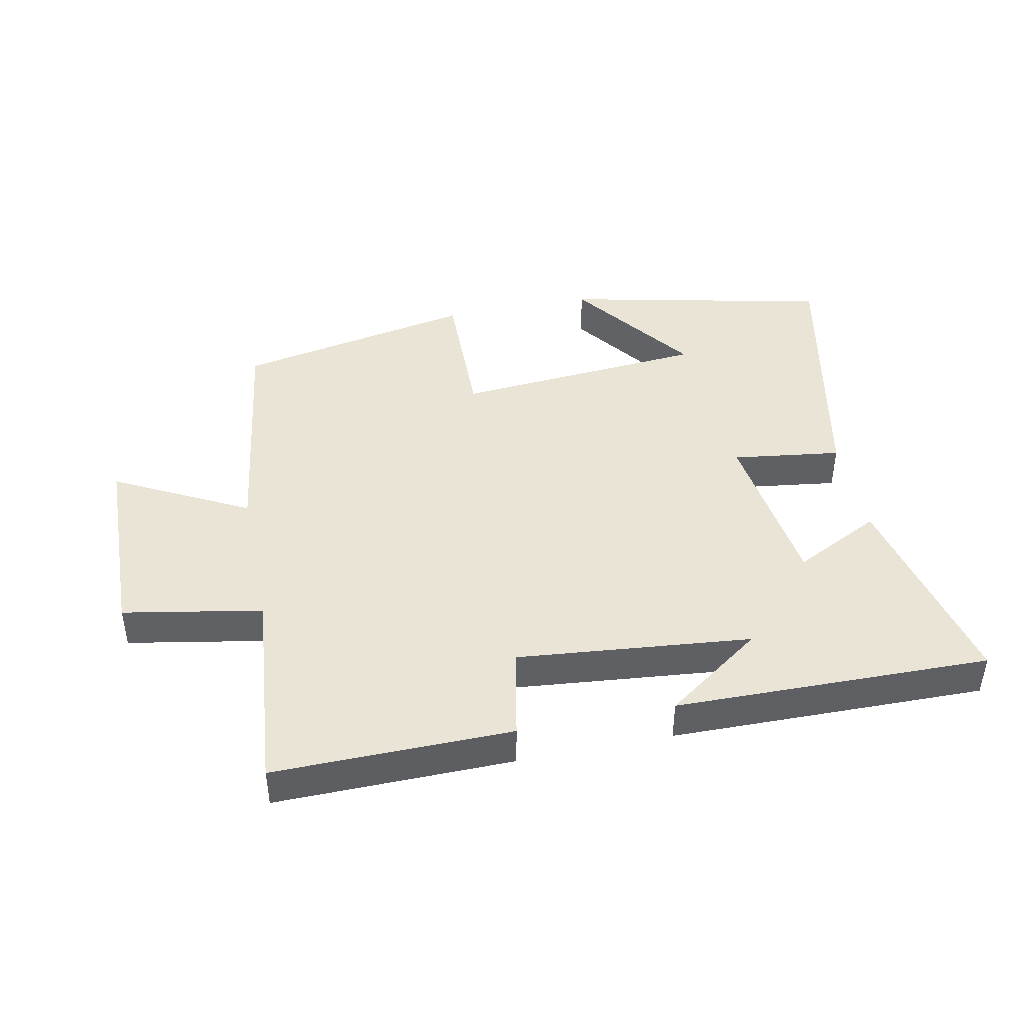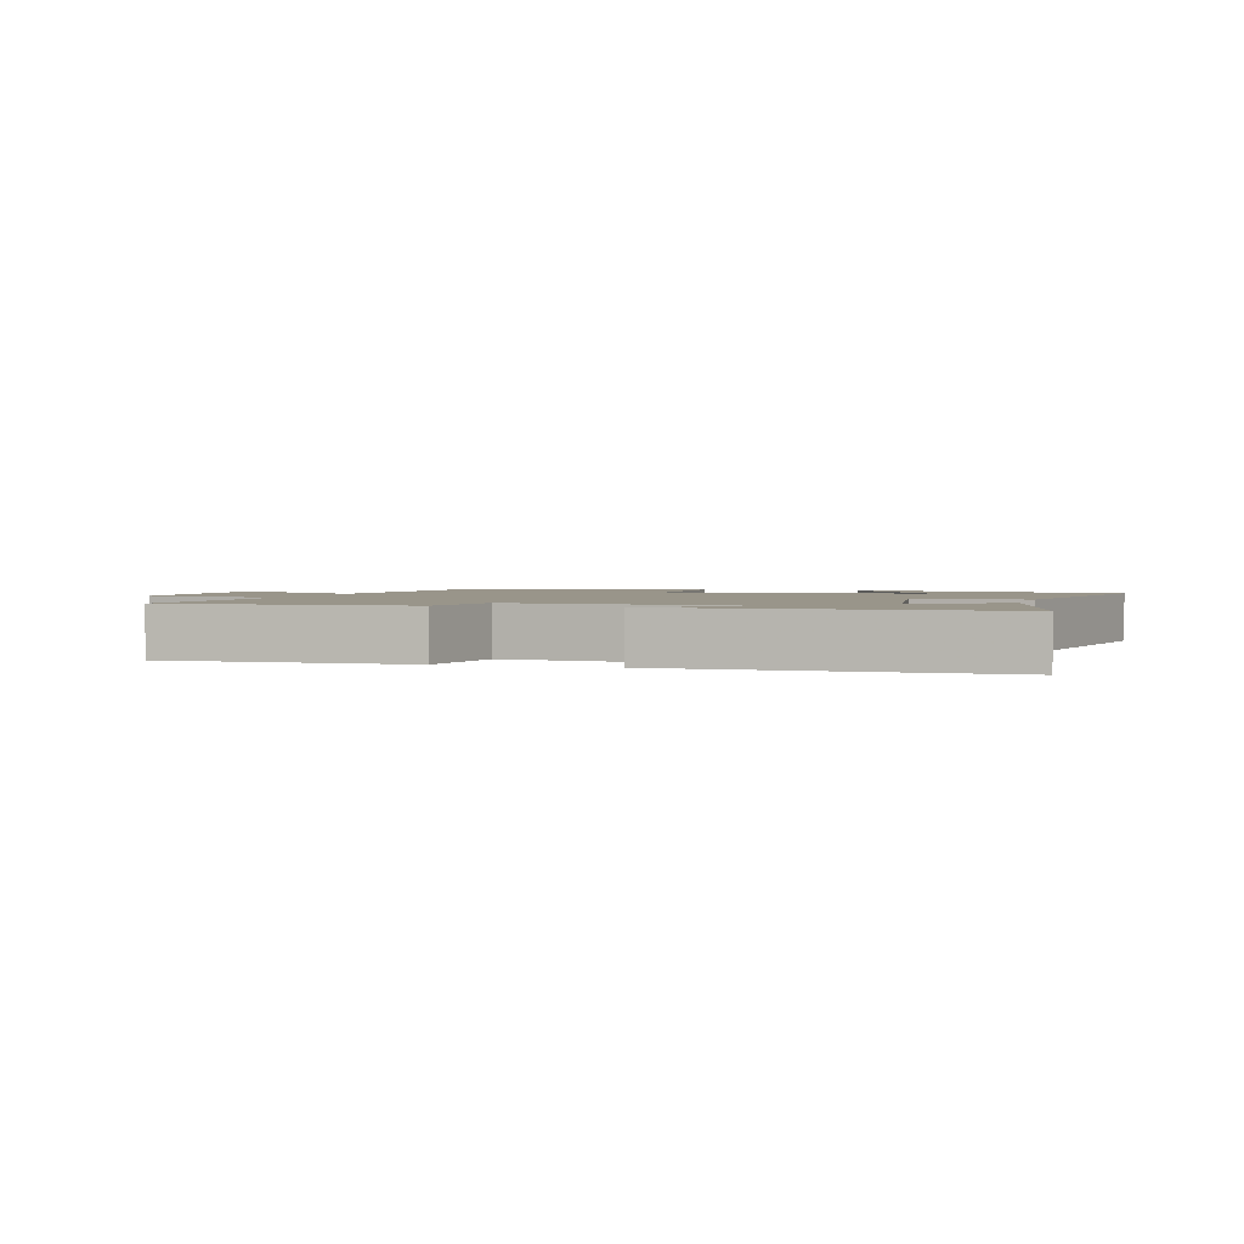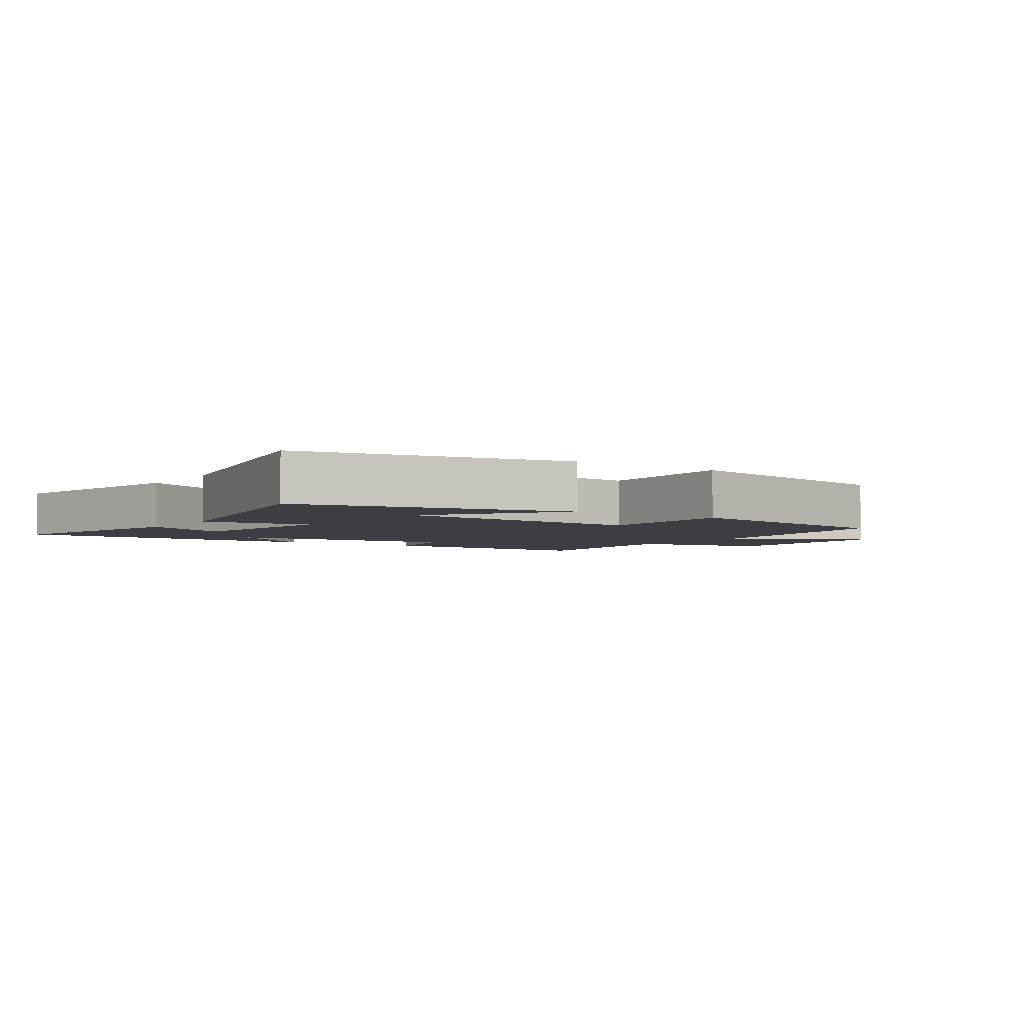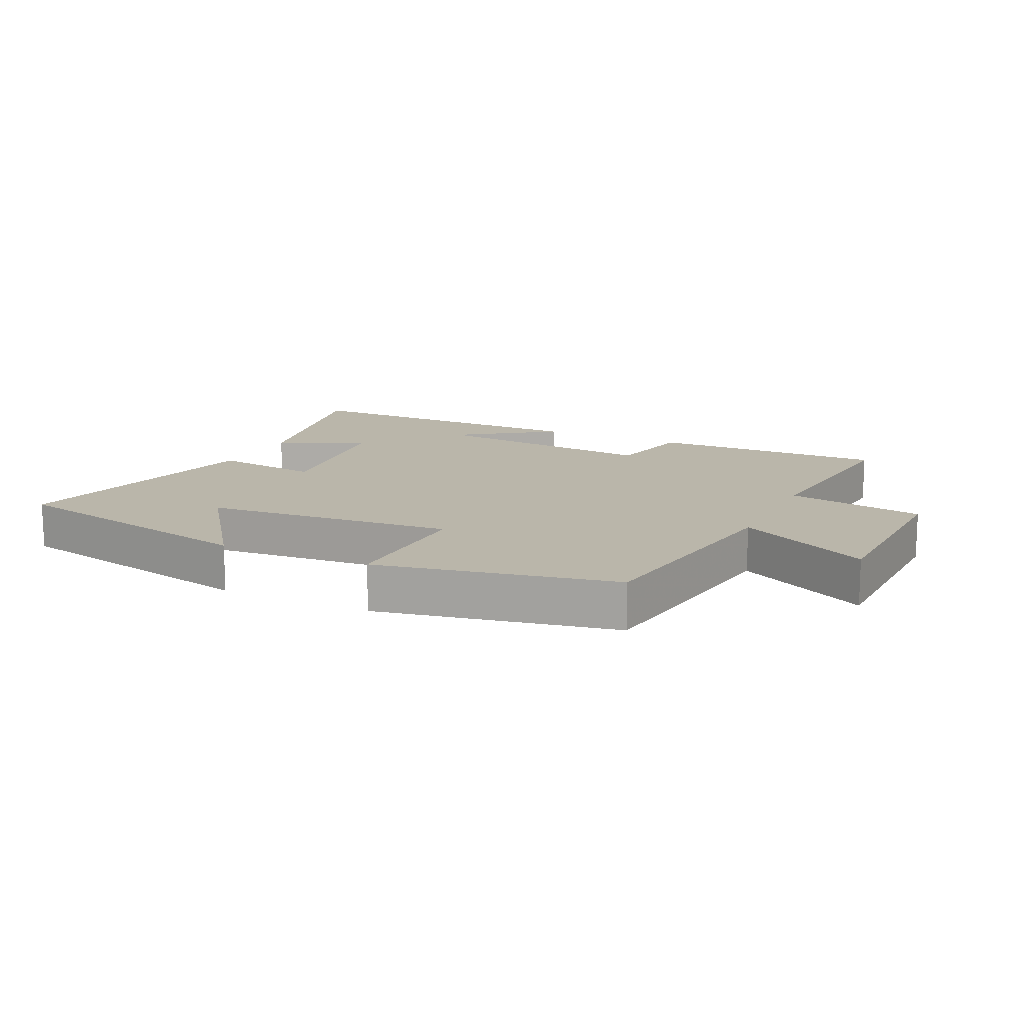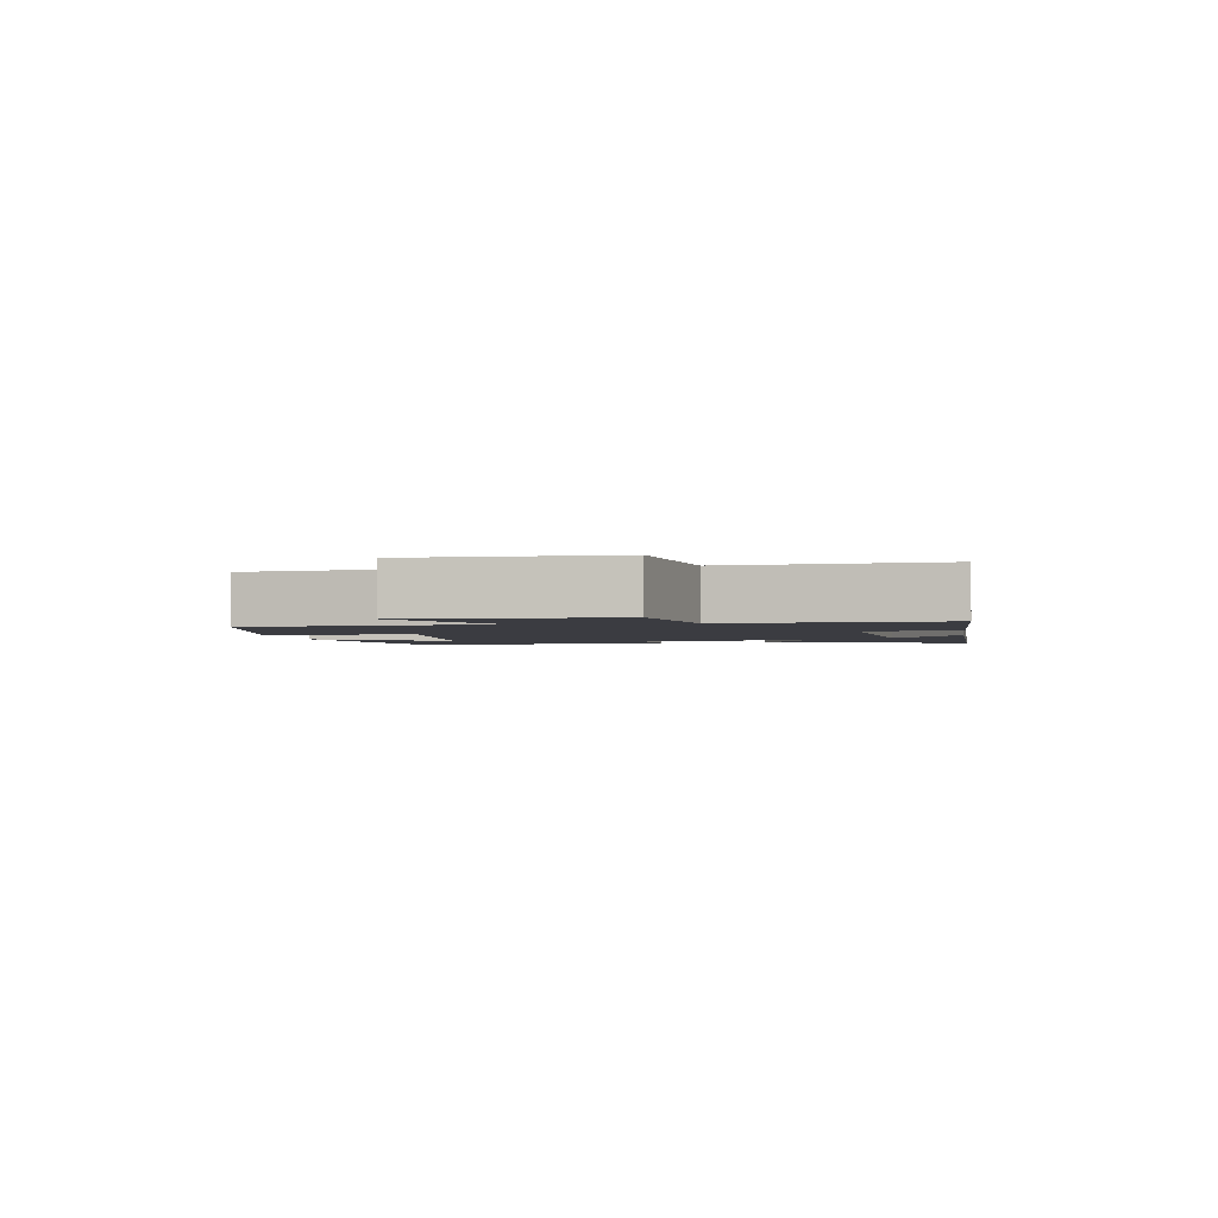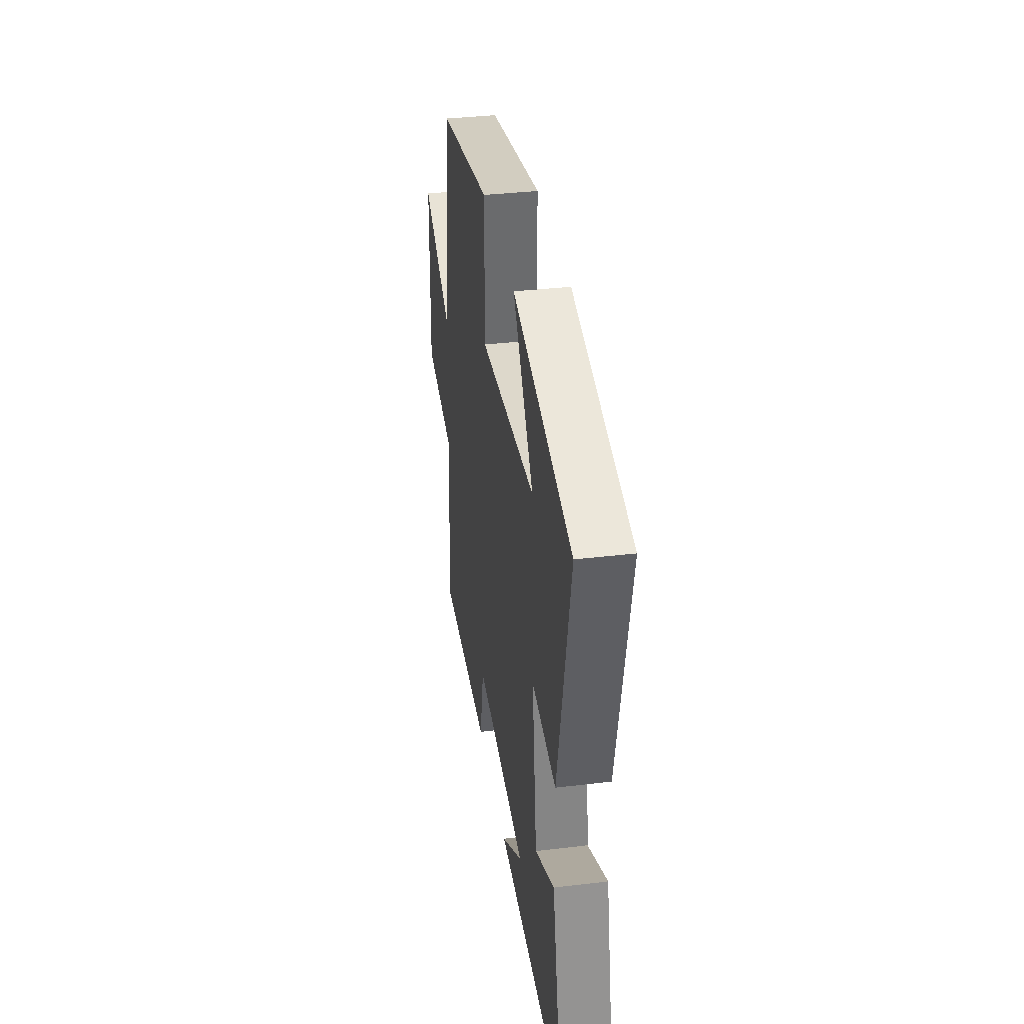
<metadata>
{"format":"obj","ext":"obj","renderer":"f3d","projection":"perspective","resolution":1024,"background":"white","views":[{"elev":43.6,"azim":168.4,"up":"+Y"},{"elev":2.0,"azim":-163.8,"up":"+Y"},{"elev":-3.7,"azim":-34.6,"up":"+Y"},{"elev":13.8,"azim":25.5,"up":"+Y"},{"elev":-2.2,"azim":98.5,"up":"+Y"},{"elev":36.2,"azim":-98.9,"up":"+Z"}]}
</metadata>
<code>
v -0.573 0.07 -0.508
v -0.5 0.07 -0.18
v -0.364 0.07 -0.249
v -0.33 0.07 0.015
v -0.5 0.07 -0.008
v -0.587 0.07 0.408
v -0.172 0.07 0.5
v -0.316 0.07 0.303
v 0.078 0.07 0.271
v 0.074 0.07 0.5
v 0.448 0.07 0.426
v 0.5 0.07 0.057
v 0.709 0.07 0.167
v 0.717 0.07 -0.141
v 0.5 0.07 -0.181
v 0.531 0.07 -0.504
v 0.16 0.07 -0.5
v 0.131 0.07 -0.357
v -0.233 0.07 -0.393
v -0.082 0.07 -0.5
v -0.573 0 -0.508
v -0.5 0 -0.18
v -0.364 0 -0.249
v -0.33 0 0.015
v -0.5 0 -0.008
v -0.587 0 0.408
v -0.172 0 0.5
v -0.316 0 0.303
v 0.078 0 0.271
v 0.074 0 0.5
v 0.448 0 0.426
v 0.5 0 0.057
v 0.709 0 0.167
v 0.717 0 -0.141
v 0.5 0 -0.181
v 0.531 0 -0.504
v 0.16 0 -0.5
v 0.131 0 -0.357
v -0.233 0 -0.393
v -0.082 0 -0.5
f 19 20 1
f 15 16 17 18
f 15 18 19
f 12 13 14 15
f 12 15 19
f 9 10 11 12
f 8 9 12 19
f 6 7 8
f 4 5 6 8
f 4 8 19
f 3 4 19
f 1 2 3 19
f 21 40 39
f 38 37 36 35
f 39 38 35
f 35 34 33 32
f 39 35 32
f 32 31 30 29
f 39 32 29 28
f 28 27 26
f 28 26 25 24
f 39 28 24
f 39 24 23
f 39 23 22 21
f 1 21 22 2
f 2 22 23 3
f 3 23 24 4
f 4 24 25 5
f 5 25 26 6
f 6 26 27 7
f 7 27 28 8
f 8 28 29 9
f 9 29 30 10
f 10 30 31 11
f 11 31 32 12
f 12 32 33 13
f 13 33 34 14
f 14 34 35 15
f 15 35 36 16
f 16 36 37 17
f 17 37 38 18
f 18 38 39 19
f 19 39 40 20
f 20 40 21 1

</code>
